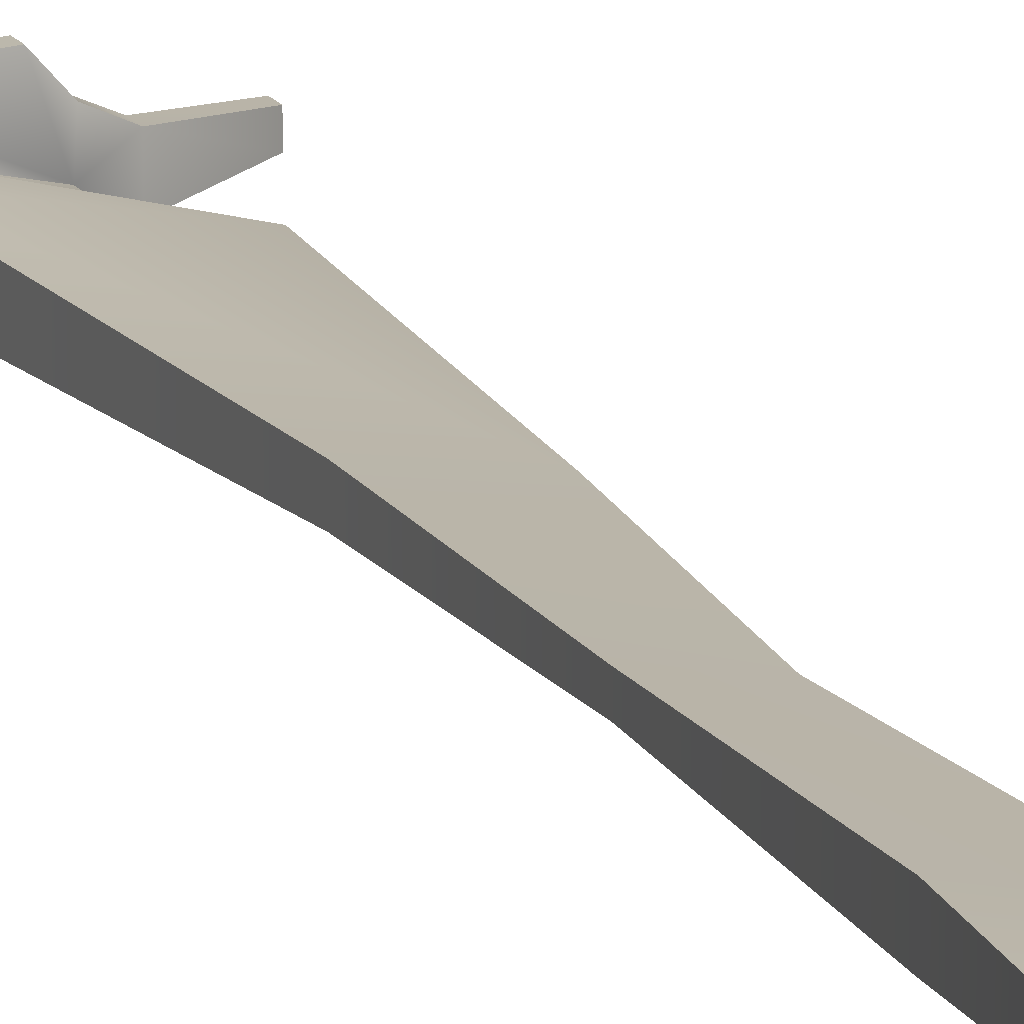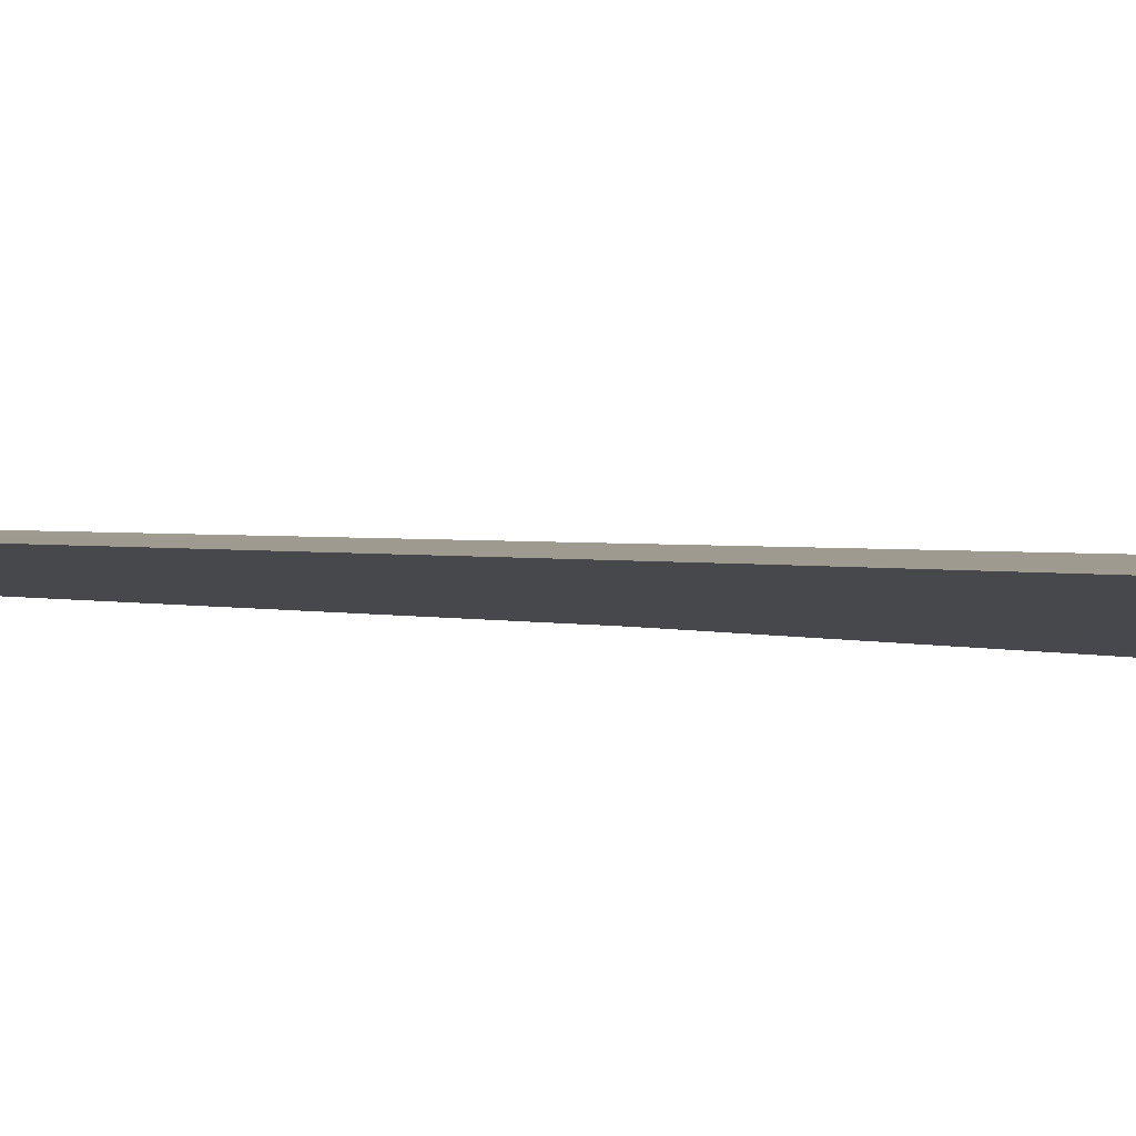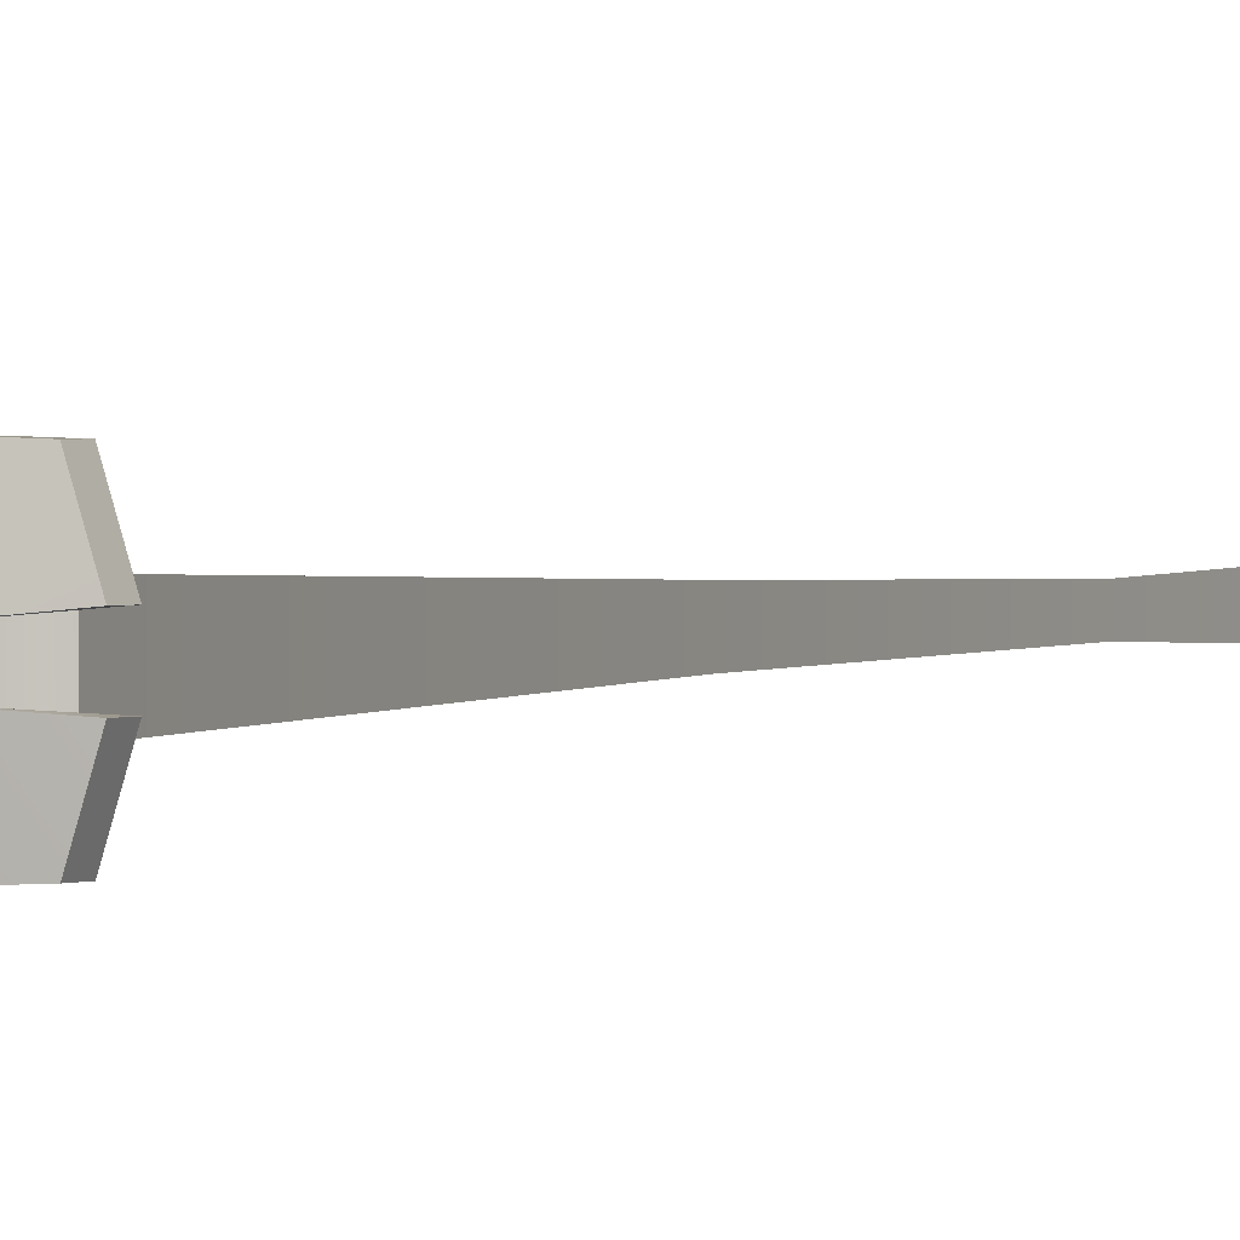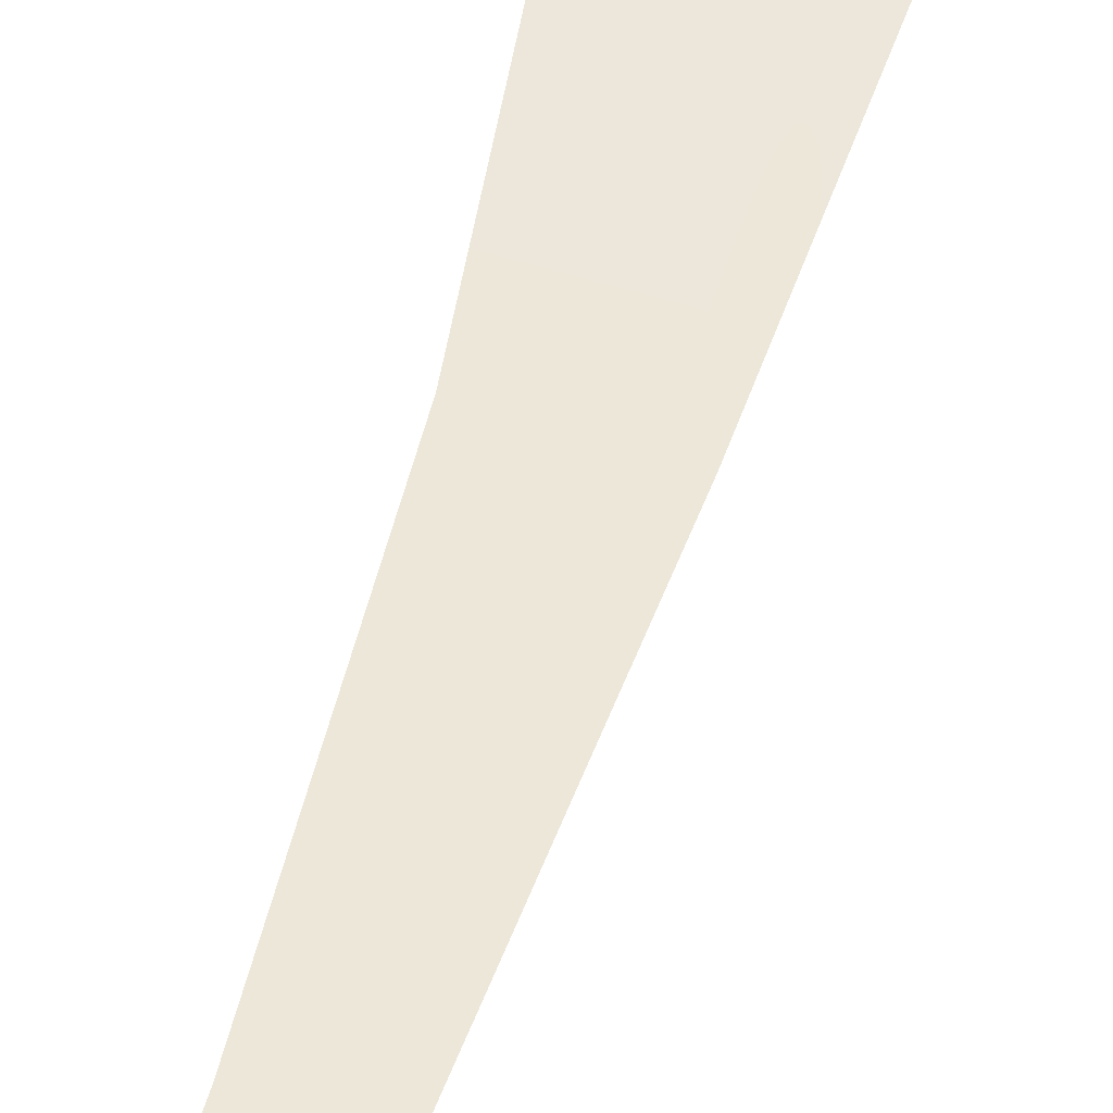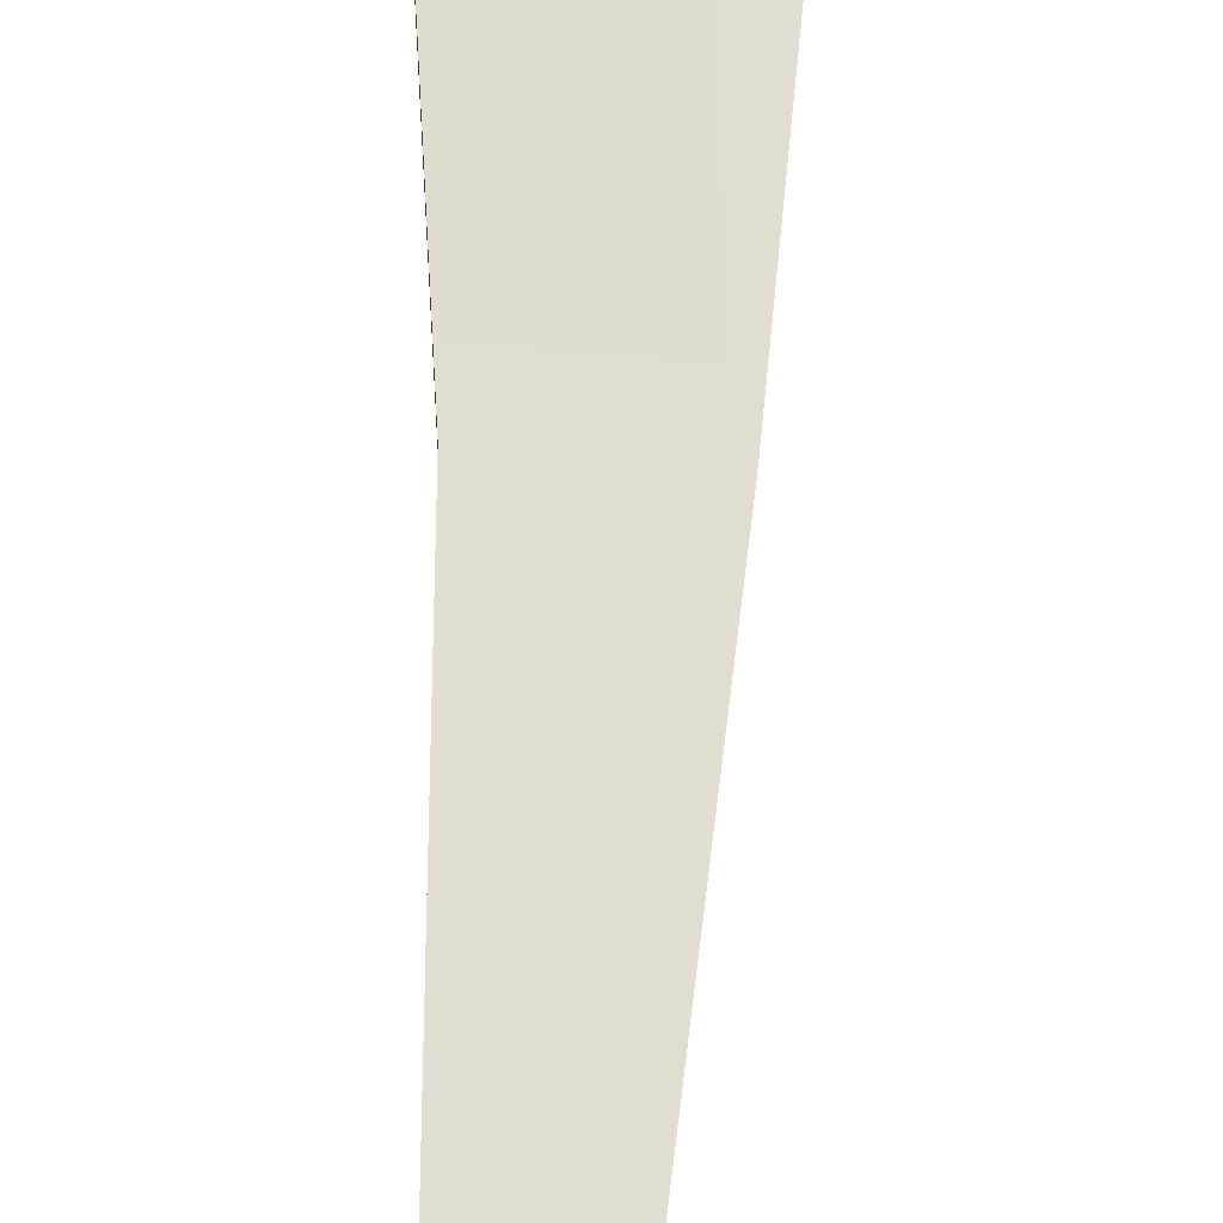
<metadata>
{"format":"obj","ext":"obj","renderer":"f3d","projection":"perspective","resolution":1024,"background":"white","views":[{"elev":14.3,"azim":160.4,"up":"+Z"},{"elev":-4.0,"azim":-116.4,"up":"+Z"},{"elev":1.1,"azim":26.0,"up":"+Z"},{"elev":50.9,"azim":-165.7,"up":"+Z"},{"elev":68.6,"azim":-178.4,"up":"+Z"}]}
</metadata>
<code>
g default
v -0.9167 7.491 -2.996
v 4.27 8.714 -2.814
v 4.27 9.656 -2.814
v -0.9167 8.434 -2.996
v -2.159 7.13 -1.648
v -2.159 8.009 -1.648
v 1.366 9.318 -0.7738
v -1.967 8.295 -0
v 4.939 9.656 -0.7095
v -2.6 6.715 -1e-06
v -0.1347 7.491 -1.489
v 2.269 7.981 -0.5215
v 4.939 8.714 -0.7095
v -7.614 4.661 -0.504
v -7.614 3.714 -0.504
v -3.627 7.702 -0.9627
v -3.627 6.577 -0.9627
v -3.627 6.577 0.9627
v -2.834 5.859 -0.01118
v -0.1639 5.859 2.074
v -0.1639 5.859 -2.103
v 2.44 5.859 -1.305
v 2.44 5.859 1.276
v -1.472 -12.74 -0.0112
v -1.54 -13.3 -2.086
v -3.16 -12.53 -0.01119
v -1.743 -13.76 2.057
v -0.02624 -14.07 1.266
v -0.02624 -14.07 -1.295
v -0.2381 -6.749 -1.524
v -1.961 -6.58 -0.01119
v -0.2381 -6.749 1.495
v 1.329 -6.919 0.9184
v 1.329 -6.919 -0.9475
v 0.2425 1.435 -1.373
v -1.604 1.49 -0.01118
v 0.2425 1.435 1.344
v 1.604 1.379 0.8252
v 1.604 1.379 -0.8542
v -0.1347 7.491 1.489
v 2.269 7.981 0.4488
v 1.366 9.318 0.7011
v -2.159 7.13 1.648
v -0.9167 7.491 2.996
v 4.939 8.714 0.7095
v -2.159 8.009 1.648
v -0.9167 8.434 2.996
v 4.939 9.656 0.7095
v 4.27 8.714 2.814
v 4.27 9.656 2.814
v -3.627 7.702 0.9627
v -7.614 3.714 0.504
v -7.614 4.661 0.504
v 1.364 10.53 -1.142
v -1.968 9.949 -1e-06
v 1.364 10.53 1.069
v 3.134 11.31 -1.142
v -4.839 13.17 2e-06
v 3.134 11.31 1.069
v 1.323 34 -0.7155
v -3.468 34 1.7e-05
v 1.323 34 0.6429
v 1.178 48.42 -0.5215
v -2.187 48.42 2.8e-05
v 1.178 48.42 0.4488
v 1.424 62.93 -0.861
v -3.128 62.94 4e-05
v 1.424 62.93 0.7884
v 2.04 74.25 -0.5214
v -1.919 74.25 4.9e-05
v 2.04 74.25 0.4488
v 3.691 86.84 -0.03629
g GE_Wea_Epee1M
f 2 1 3
f 4 3 1
f 1 5 4
f 6 4 5
f 8 3 4
f 3 8 7
f 4 6 8
f 11 10 1
f 5 1 10
f 12 2 13
f 2 12 11
f 7 12 9
f 13 9 12
f 11 1 2
f 9 13 3
f 2 3 13
f 3 7 9
f 6 5 16
f 17 16 5
f 16 8 6
f 5 10 17
f 17 18 15
f 16 17 14
f 15 14 17
f 25 24 26
f 26 24 27
f 27 24 28
f 28 24 29
f 29 24 25
f 30 26 31
f 30 25 26
f 31 26 32
f 32 26 27
f 32 27 33
f 33 27 28
f 33 28 34
f 34 28 29
f 34 25 30
f 34 29 25
f 35 31 36
f 35 30 31
f 36 31 37
f 37 31 32
f 37 32 38
f 38 32 33
f 38 33 39
f 39 33 34
f 39 30 35
f 39 34 30
f 21 36 19
f 21 35 36
f 19 36 20
f 20 36 37
f 20 37 23
f 23 37 38
f 23 38 22
f 22 38 39
f 22 35 21
f 22 39 35
f 42 8 50
f 11 21 19
f 19 10 11
f 40 19 20
f 19 40 10
f 40 20 23
f 23 41 40
f 12 23 22
f 23 12 41
f 11 22 21
f 22 11 12
f 7 41 12
f 41 7 42
f 50 44 49
f 44 50 47
f 47 43 44
f 43 47 46
f 42 50 48
f 8 46 47
f 44 10 40
f 10 44 43
f 44 40 49
f 41 49 40
f 48 41 42
f 41 48 45
f 52 14 15
f 14 52 53
f 49 41 45
f 50 45 48
f 45 50 49
f 8 47 50
f 51 43 46
f 43 51 18
f 16 51 8
f 46 8 51
f 18 10 43
f 10 18 17
f 18 52 15
f 53 18 51
f 18 53 52
f 14 51 16
f 51 14 53
f 7 8 54
f 55 54 8
f 42 7 56
f 54 56 7
f 8 56 55
f 56 8 42
f 56 59 58
f 58 55 56
f 54 58 57
f 58 54 55
f 56 54 59
f 57 59 54
f 58 59 61
f 62 61 59
f 57 58 60
f 61 60 58
f 59 57 62
f 60 62 57
f 61 62 64
f 65 64 62
f 60 61 63
f 64 63 61
f 62 60 65
f 63 65 60
f 64 65 67
f 68 67 65
f 63 64 66
f 67 66 64
f 65 63 68
f 66 68 63
f 67 68 70
f 71 70 68
f 66 67 69
f 70 69 67
f 68 66 71
f 69 71 66
f 70 71 72
f 69 70 72
f 71 69 72

</code>
